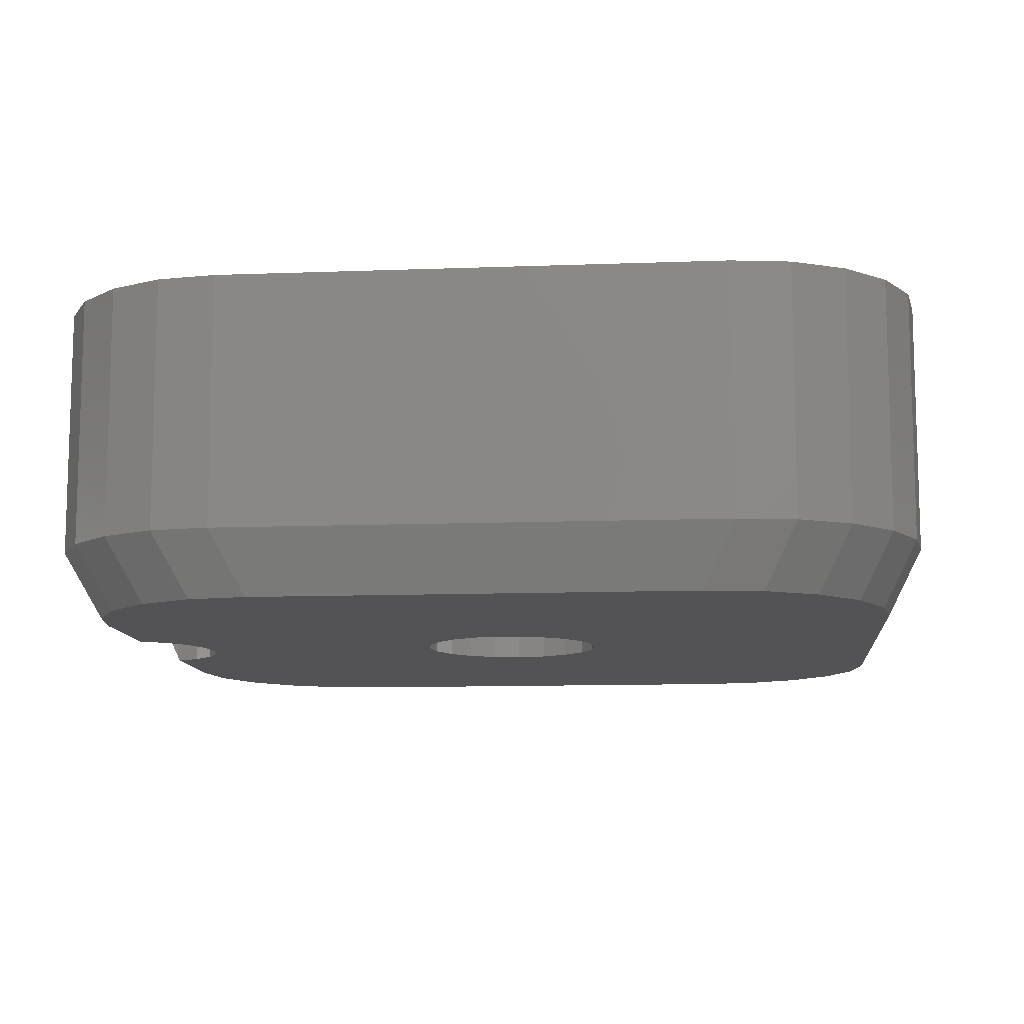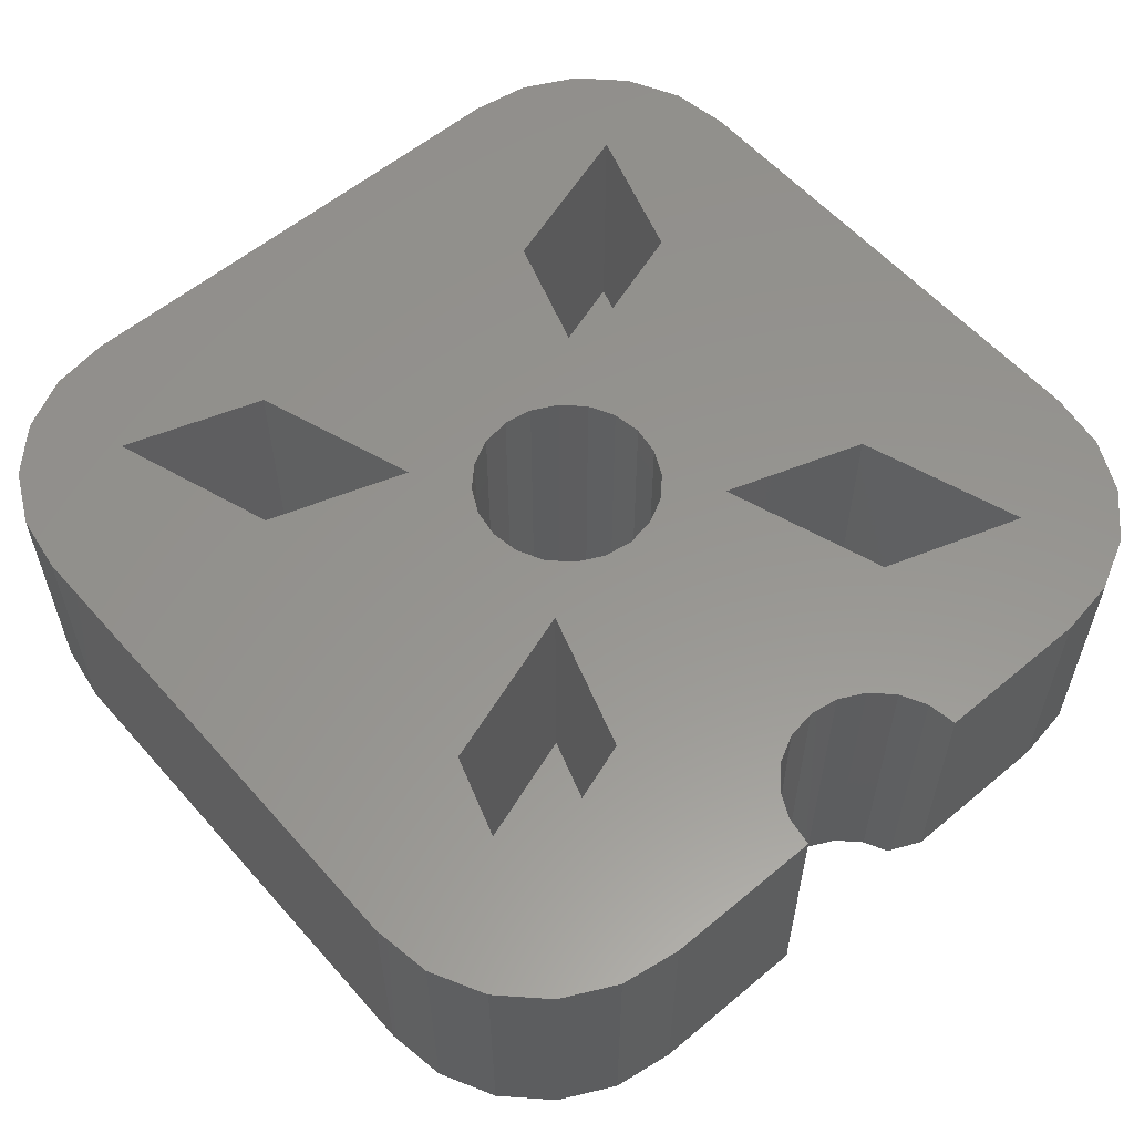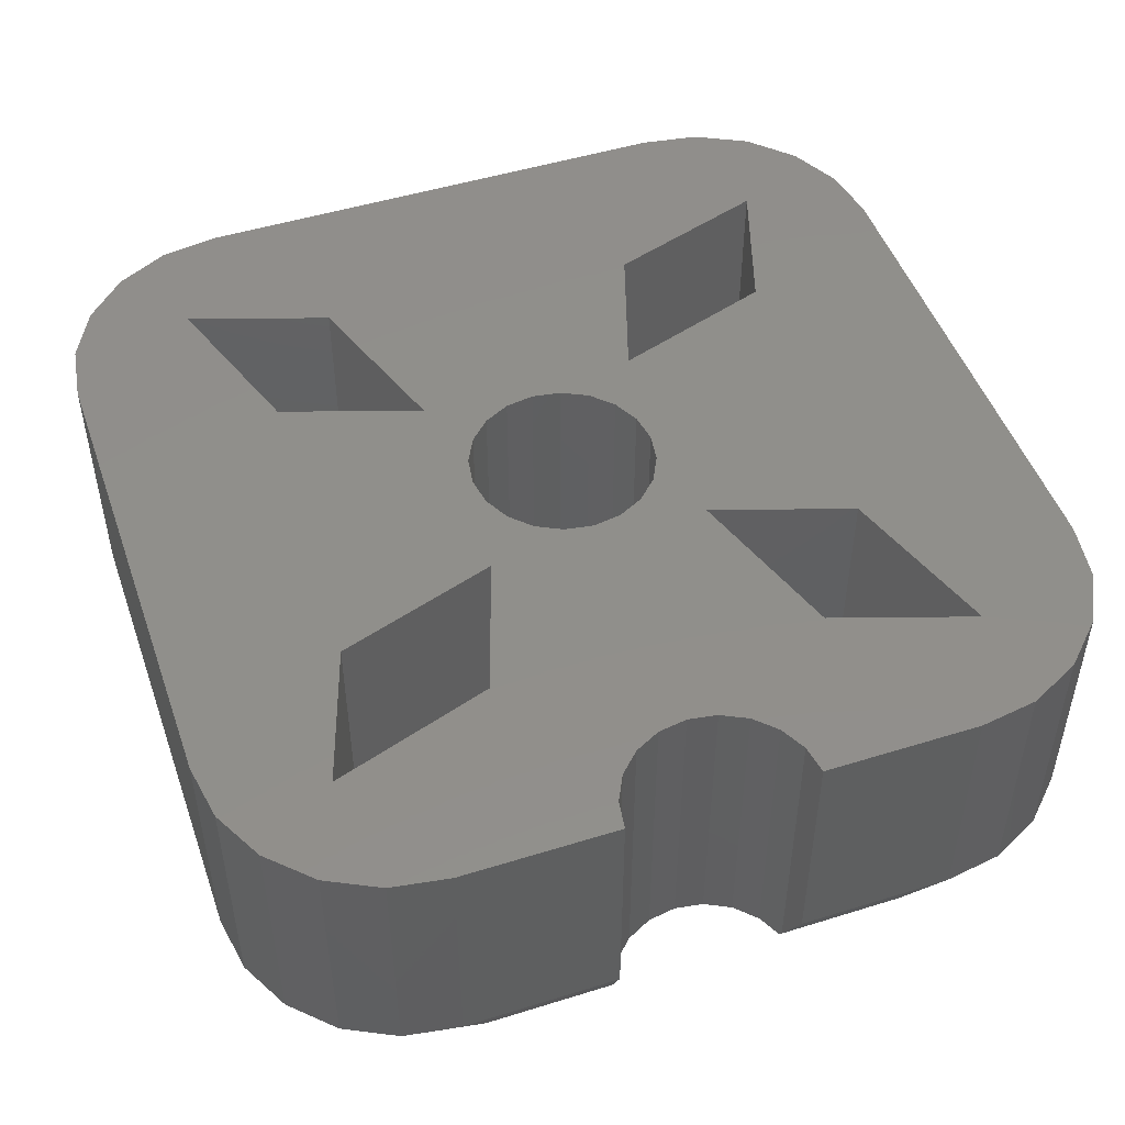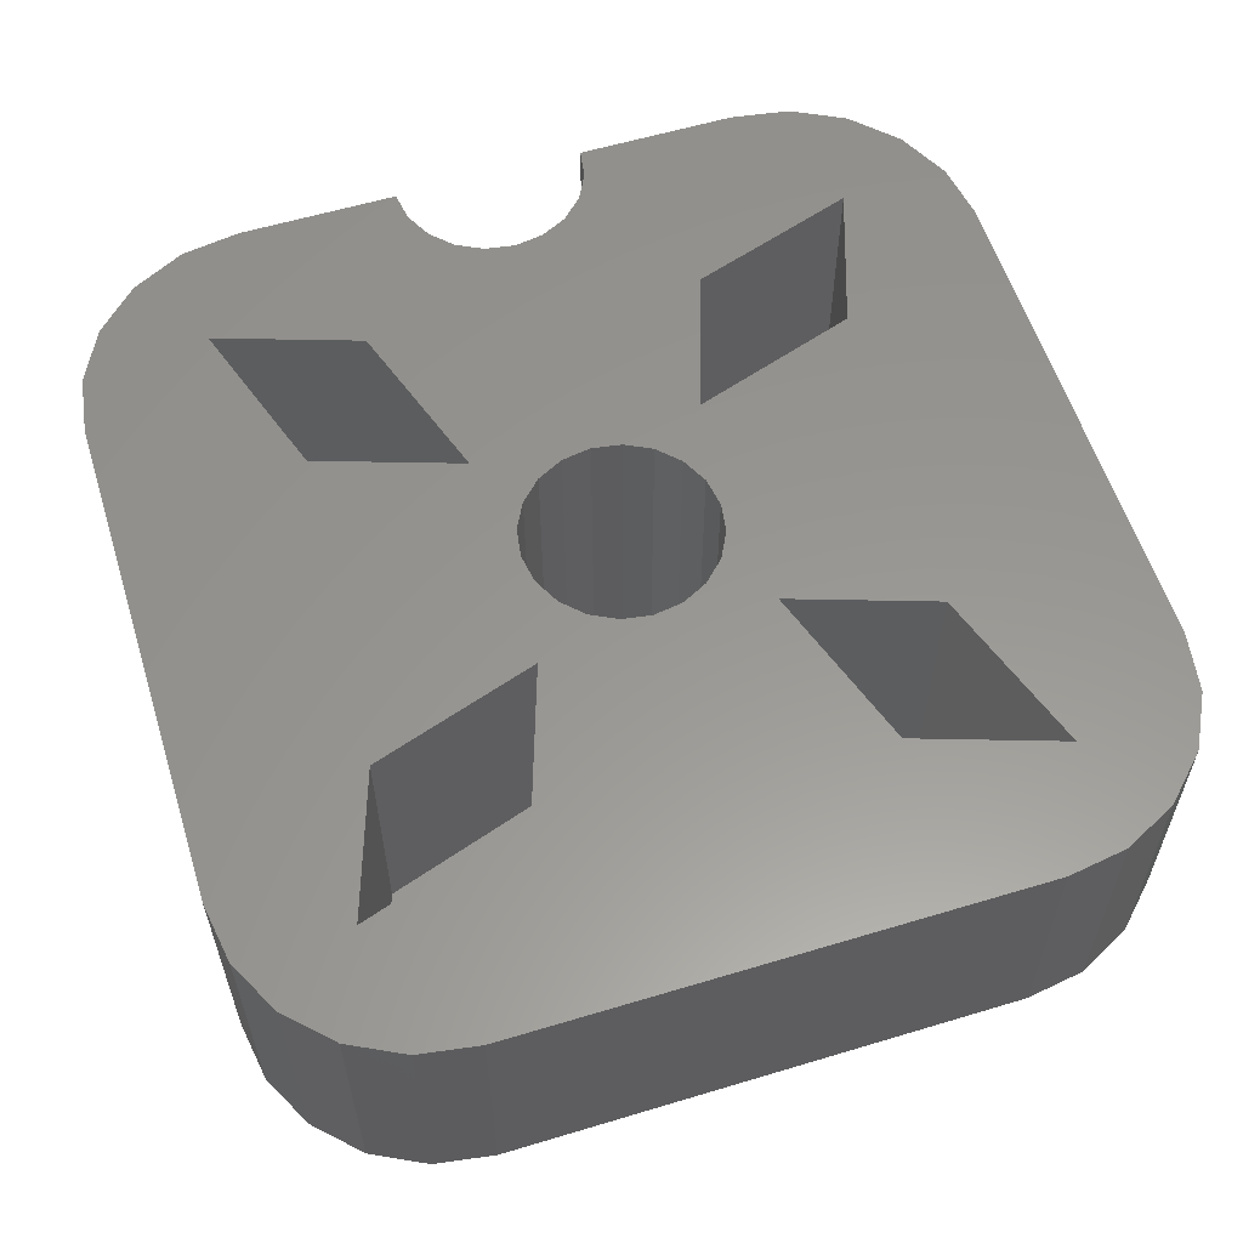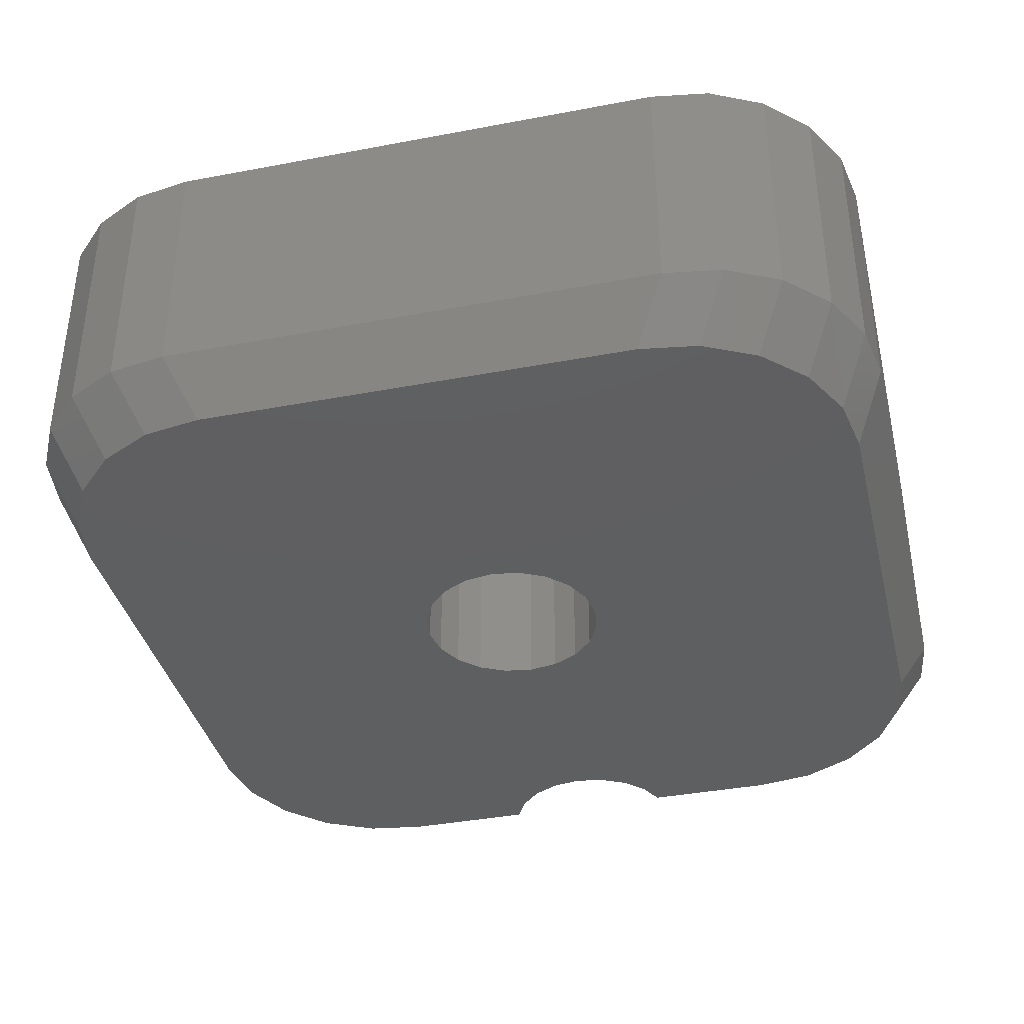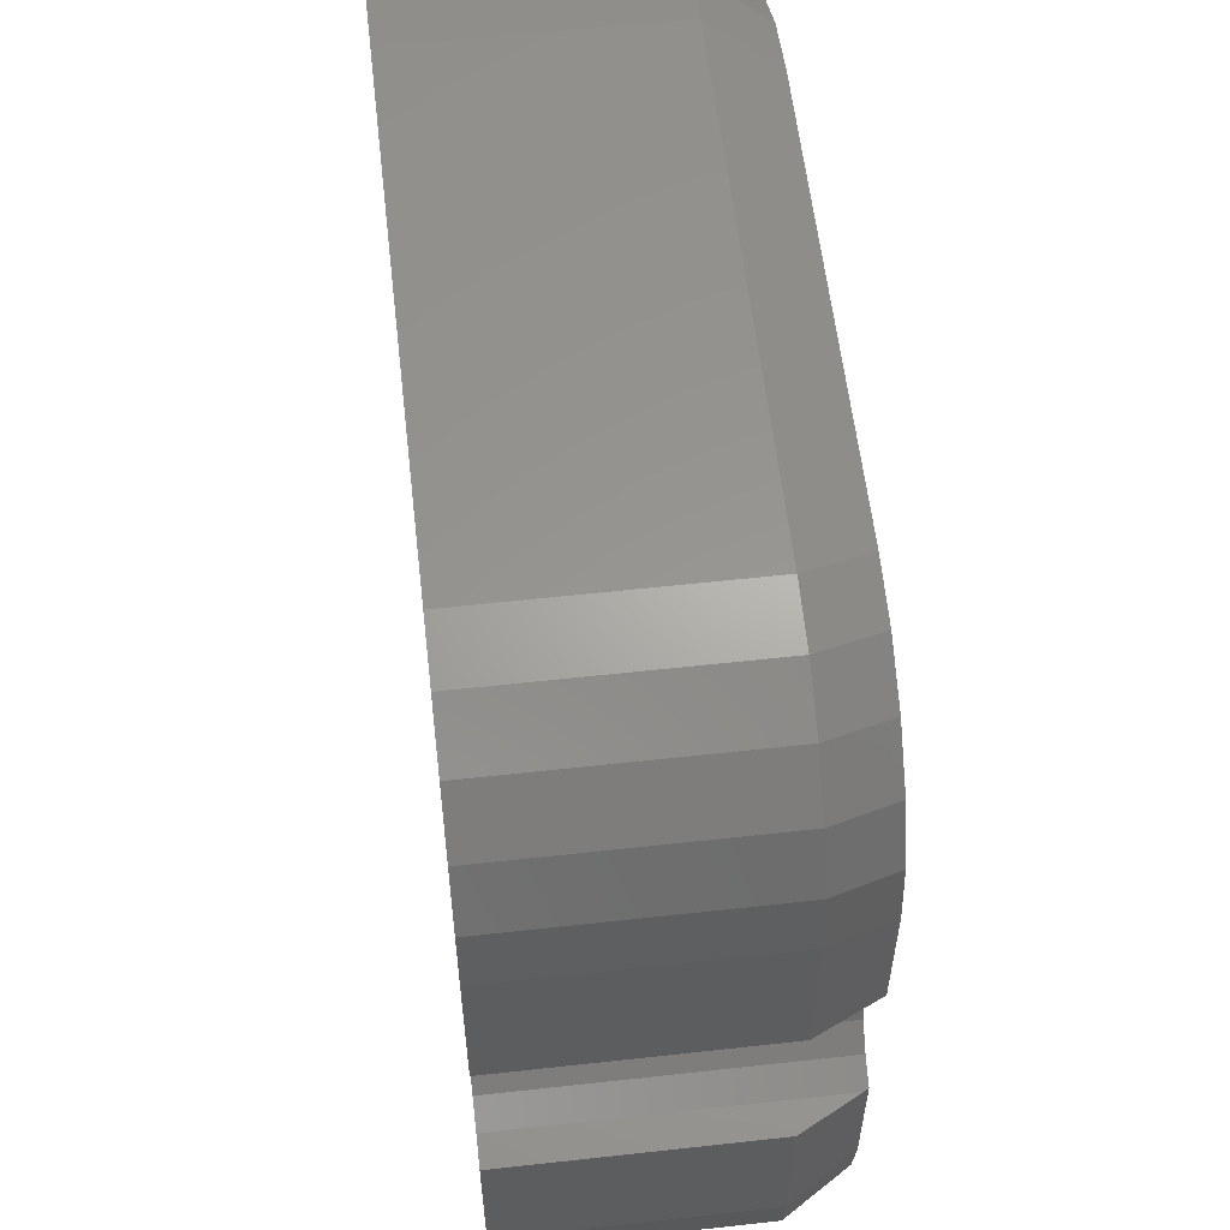
<metadata>
{"format":"stl","ext":"stl","renderer":"f3d","projection":"perspective","resolution":1024,"background":"white","views":[{"elev":-10.8,"azim":-174.6,"up":"+Z"},{"elev":57.6,"azim":49.1,"up":"+Z"},{"elev":48.9,"azim":70.9,"up":"+Z"},{"elev":58.4,"azim":-107.3,"up":"+Z"},{"elev":-38.2,"azim":-76.5,"up":"+Z"},{"elev":58.3,"azim":83.5,"up":"+Y"}]}
</metadata>
<code>
# stl→obj: 168 verts, 336 faces
v -4.893 5.143 0
v -2.643 4.393 4
v -4.893 5.143 4
v -2.643 4.393 0
v -1.768 1.768 0
v -4.018 2.518 4
v -1.768 1.768 4
v -4.018 2.518 0
v -5.143 -4.893 4
v -4.393 -2.643 0
v -4.393 -2.643 4
v -5.143 -4.893 0
v -1.768 -1.768 4
v -1.768 -1.768 0
v -2.518 -4.018 0
v -2.518 -4.018 4
v 1.768 -1.768 0
v 4.018 -2.518 4
v 1.768 -1.768 4
v 4.018 -2.518 0
v 4.893 -5.143 0
v 2.643 -4.393 4
v 4.893 -5.143 4
v 2.643 -4.393 0
v 1.768 1.768 4
v 2.518 4.018 0
v 2.518 4.018 4
v 1.768 1.768 0
v 4.393 2.643 0
v 5.143 4.893 4
v 5.143 4.893 0
v 4.393 2.643 4
v 4.927 -6.853 0
v 5.763 -6.427 4
v 4.927 -6.853 4
v 5.763 -6.427 0
v 4 -7 0
v 4 -7 4
v 4.427 -6.353 -1
v 3.5 -6.5 -1
v 5.263 -5.927 -1
v 6.427 -5.763 0
v 6.427 -5.763 4
v 6.853 4.927 4
v 6.427 5.763 0
v 6.427 5.763 4
v 6.853 4.927 0
v -4.427 6.353 -1
v -4 7 0
v -3.5 6.5 -1
v -4.927 6.853 0
v 6.5 -3.5 -1
v 6.353 -4.427 -1
v 6.118 -1.214 -1
v 6.5 -1.408 -1
v 5.927 -5.263 -1
v 5.786 -0.8817 -1
v 1.214 -0.8817 -1
v 5.573 -0.4635 -1
v 6.118 1.214 -1
v 6.5 3.5 -1
v 6.5 1.408 -1
v 5.786 0.8817 -1
v 1.214 0.8817 -1
v 3.5 6.5 -1
v 5.573 0.4635 -1
v 1.427 0.4635 -1
v 5.5 0 -1
v 6.353 4.427 -1
v 1.427 -0.4635 -1
v 1.5 0 -1
v 5.927 5.263 -1
v 0.8817 -1.214 -1
v 0.4635 -1.427 -1
v 0 -1.5 -1
v -3.5 -6.5 -1
v -0.4635 -1.427 -1
v -0.8817 -1.214 -1
v -1.214 -0.8817 -1
v -6.5 -3.5 -1
v -1.427 -0.4635 -1
v 5.263 5.927 -1
v 4.427 6.353 -1
v 0.8817 1.214 -1
v 0.4635 1.427 -1
v 0 1.5 -1
v -0.4635 1.427 -1
v -0.8817 1.214 -1
v -1.214 0.8817 -1
v -1.5 0 -1
v -6.5 3.5 -1
v -1.427 0.4635 -1
v -4.427 -6.353 -1
v -5.263 -5.927 -1
v -5.927 -5.263 -1
v -6.353 -4.427 -1
v -5.263 5.927 -1
v -5.927 5.263 -1
v -6.353 4.427 -1
v 7 -4 4
v 7 -1.5 0
v 7 -1.5 4
v 7 -4 0
v 7 1.5 4
v 7 4 0
v 7 4 4
v 7 1.5 0
v 5.763 6.427 0
v -4 -7 0
v -4.927 -6.853 0
v -4 -7 4
v 6.853 -4.927 4
v 6.853 -4.927 0
v 4 7 0
v -4 7 4
v 4 7 4
v -6.427 5.763 0
v -5.763 6.427 0
v -6.853 -4.927 0
v -6.427 -5.763 0
v -5.763 -6.427 0
v 6.536 1.427 -0.9271
v 6.536 -1.427 -0.9271
v -5.763 6.427 4
v -6.427 5.763 4
v -7 4 0
v -6.853 4.927 0
v -7 -4 0
v -7 4 4
v -7 -4 4
v -1.5 0 4
v -4.927 6.853 4
v 6.536 1.427 4
v 5.763 6.427 4
v 6.118 1.214 4
v 5.786 0.8817 4
v 5.573 0.4635 4
v 4.927 6.853 4
v 1.427 -0.4635 4
v 1.5 0 4
v 5.5 0 4
v 1.427 0.4635 4
v 1.214 0.8817 4
v 0.4635 1.427 4
v 0.8817 1.214 4
v 0 1.5 4
v -0.4635 1.427 4
v -1.427 0.4635 4
v -1.214 0.8817 4
v -0.8817 1.214 4
v 6.536 -1.427 4
v 6.118 -1.214 4
v 5.786 -0.8817 4
v 5.573 -0.4635 4
v 1.214 -0.8817 4
v 0.8817 -1.214 4
v 0.4635 -1.427 4
v 0 -1.5 4
v -0.4635 -1.427 4
v -0.8817 -1.214 4
v -1.214 -0.8817 4
v -1.427 -0.4635 4
v -4.927 -6.853 4
v -5.763 -6.427 4
v -6.853 4.927 4
v -6.853 -4.927 4
v -6.427 -5.763 4
v 4.927 6.853 0
f 1 2 3
f 2 1 4
f 5 6 7
f 6 5 8
f 5 2 4
f 2 5 7
f 4 8 5
f 8 4 1
f 6 1 3
f 1 6 8
f 9 10 11
f 10 9 12
f 10 13 11
f 13 10 14
f 15 13 14
f 13 15 16
f 10 15 14
f 15 10 12
f 15 9 16
f 9 15 12
f 17 18 19
f 18 17 20
f 21 22 23
f 22 21 24
f 21 18 20
f 18 21 23
f 20 24 21
f 24 20 17
f 22 17 19
f 17 22 24
f 25 26 27
f 26 25 28
f 29 30 31
f 30 29 32
f 26 30 27
f 30 26 31
f 26 29 31
f 29 26 28
f 29 25 32
f 25 29 28
f 33 34 35
f 34 33 36
f 37 35 38
f 35 37 33
f 39 37 40
f 37 39 33
f 41 33 39
f 33 41 36
f 34 42 43
f 42 34 36
f 44 45 46
f 45 44 47
f 48 49 50
f 49 48 51
f 40 52 53
f 52 54 55
f 40 53 56
f 52 57 54
f 52 58 57
f 57 58 59
f 40 56 41
f 60 61 62
f 63 61 60
f 64 61 63
f 65 61 64
f 64 63 66
f 67 66 68
f 61 65 69
f 70 59 58
f 40 41 39
f 67 68 71
f 52 40 58
f 66 67 64
f 69 65 72
f 68 70 71
f 59 70 68
f 40 73 58
f 40 74 73
f 40 75 74
f 76 75 40
f 75 76 77
f 77 76 78
f 79 80 81
f 80 79 76
f 78 76 79
f 72 65 82
f 82 65 83
f 84 65 64
f 85 65 84
f 86 65 85
f 50 86 87
f 50 87 88
f 50 88 89
f 81 80 90
f 86 50 65
f 91 89 92
f 91 90 80
f 80 76 93
f 90 91 92
f 80 93 94
f 89 91 50
f 80 94 95
f 50 91 48
f 80 95 96
f 48 91 97
f 97 91 98
f 98 91 99
f 100 101 102
f 101 100 103
f 104 105 106
f 105 104 107
f 45 82 108
f 82 45 72
f 93 109 110
f 109 93 76
f 76 37 109
f 37 76 40
f 109 38 111
f 38 109 37
f 112 103 100
f 103 112 113
f 114 115 116
f 115 114 49
f 105 69 47
f 69 105 61
f 97 117 118
f 117 97 98
f 43 113 112
f 113 43 42
f 95 119 96
f 119 95 120
f 94 120 95
f 120 94 121
f 107 61 105
f 122 61 107
f 61 122 62
f 123 52 55
f 101 52 123
f 52 101 103
f 103 53 52
f 53 103 113
f 113 56 53
f 56 113 42
f 42 41 56
f 41 42 36
f 47 72 45
f 72 47 69
f 106 47 44
f 47 106 105
f 65 49 114
f 49 65 50
f 117 124 118
f 124 117 125
f 99 126 127
f 126 99 91
f 128 129 126
f 129 128 130
f 80 126 91
f 126 80 128
f 11 131 6
f 131 11 13
f 129 6 3
f 6 129 11
f 124 3 132
f 125 3 124
f 30 106 44
f 106 133 104
f 30 44 46
f 106 30 32
f 106 32 133
f 30 46 134
f 133 32 135
f 135 32 136
f 136 32 137
f 138 30 134
f 116 30 138
f 116 27 30
f 139 18 140
f 141 142 140
f 25 143 142
f 144 25 27
f 25 145 143
f 2 27 116
f 25 144 145
f 146 27 2
f 27 146 144
f 146 2 147
f 7 147 2
f 6 148 7
f 149 7 148
f 150 7 149
f 147 7 150
f 115 2 116
f 115 3 2
f 3 115 132
f 151 100 102
f 18 100 151
f 23 100 18
f 18 151 152
f 18 152 153
f 112 23 43
f 18 153 154
f 18 154 141
f 25 137 32
f 142 137 25
f 34 23 35
f 100 23 112
f 43 23 34
f 137 142 141
f 140 18 141
f 23 38 35
f 22 38 23
f 18 139 19
f 155 19 139
f 156 19 155
f 157 19 156
f 19 157 22
f 158 22 157
f 22 158 16
f 16 158 159
f 13 159 160
f 13 160 161
f 148 6 131
f 13 162 131
f 13 161 162
f 159 13 16
f 111 22 16
f 22 111 38
f 9 111 16
f 111 9 163
f 9 164 163
f 130 11 129
f 165 3 125
f 11 130 9
f 3 165 129
f 166 9 130
f 9 167 164
f 9 166 167
f 108 138 134
f 138 108 168
f 46 108 134
f 108 46 45
f 168 116 138
f 116 168 114
f 110 111 163
f 111 110 109
f 121 163 164
f 163 121 110
f 94 110 121
f 110 94 93
f 49 132 115
f 132 49 51
f 127 125 117
f 125 127 165
f 96 128 80
f 128 96 119
f 121 167 120
f 167 121 164
f 97 51 48
f 51 97 118
f 51 124 132
f 124 51 118
f 98 127 117
f 127 98 99
f 126 165 127
f 165 126 129
f 83 114 168
f 114 83 65
f 82 168 108
f 168 82 83
f 120 166 119
f 166 120 167
f 119 130 128
f 130 119 166
f 154 68 141
f 68 154 59
f 133 107 104
f 107 133 122
f 136 60 135
f 60 136 63
f 137 63 136
f 63 137 66
f 135 122 133
f 60 122 135
f 122 60 62
f 141 66 137
f 66 141 68
f 152 57 153
f 57 152 54
f 153 59 154
f 59 153 57
f 101 151 102
f 151 101 123
f 123 152 151
f 54 123 55
f 123 54 152
f 71 142 67
f 142 71 140
f 131 92 148
f 92 131 90
f 86 144 146
f 144 86 85
f 75 159 158
f 159 75 77
f 64 145 84
f 145 64 143
f 67 143 64
f 143 67 142
f 85 145 144
f 145 85 84
f 88 147 150
f 147 88 87
f 149 88 150
f 88 149 89
f 87 146 147
f 146 87 86
f 58 139 70
f 139 58 155
f 160 79 161
f 79 160 78
f 162 90 131
f 90 162 81
f 148 89 149
f 89 148 92
f 70 140 71
f 140 70 139
f 74 158 157
f 158 74 75
f 73 155 58
f 155 73 156
f 77 160 159
f 160 77 78
f 161 81 162
f 81 161 79
f 73 157 156
f 157 73 74

</code>
